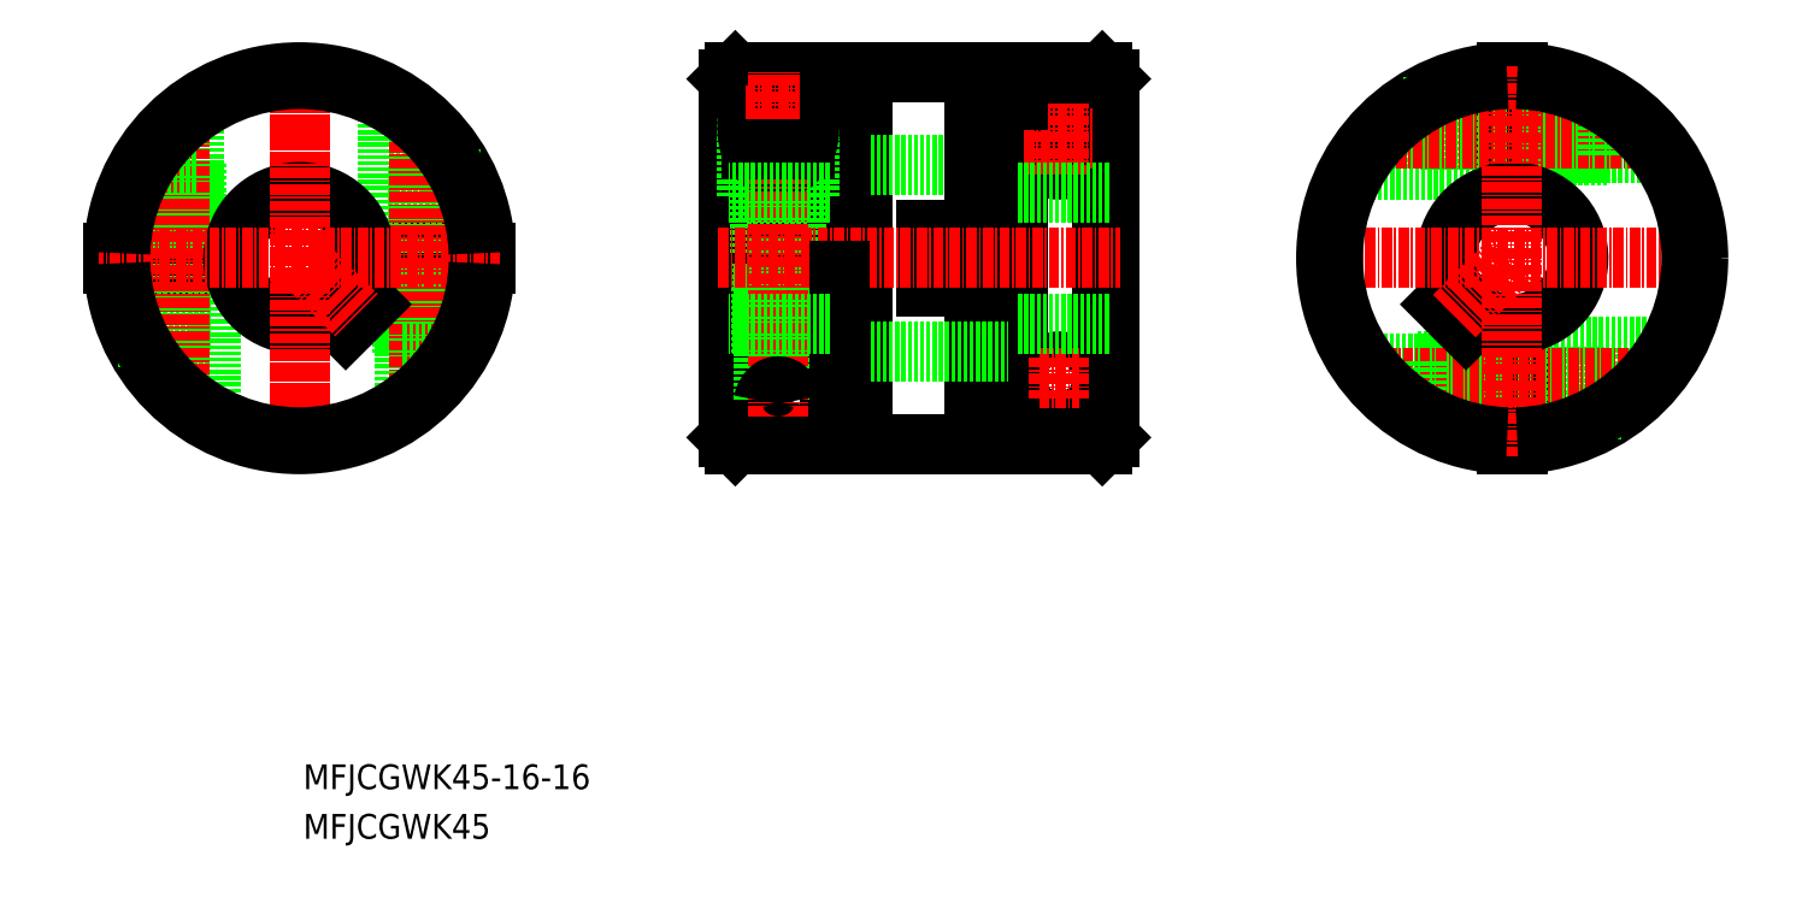
<metadata>
{"format":"dxf","ext":"dxf","renderer":"ezdxf+matplotlib","layout":"modelspace","background":"white","min_lineweight":24,"dpi":150}
</metadata>
<code>
0
SECTION
2
ENTITIES
0
TEXT
8
0
10
40
20
37.64
30
0
40
3
1
MFJCGWK45-16-16
7
MISUMI
0
TEXT
8
0
10
40
20
31.64
30
0
40
3
1
MFJCGWK45
7
MISUMI
0
LINE
8
CENTER
10
39.55
20
79.41
30
0
11
39.55
21
122.7
31
0
0
LINE
8
0
10
137.5
20
123.6
30
0
11
137.5
21
80.21
31
0
0
LINE
8
0
10
107.7
20
79.41
30
0
11
107.7
21
124.4
31
0
0
LINE
8
0
10
115.4
20
105.3
30
0
11
121.3
21
105.3
31
0
0
LINE
8
0
10
115.4
20
98.51
30
0
11
121.3
21
98.51
31
0
0
LINE
8
0
10
115.4
20
98.51
30
0
11
115.4
21
105.3
31
0
0
LINE
8
0
10
104.9
20
113.2
30
0
11
125.3
21
113.2
31
0
0
LINE
8
0
10
92.28
20
124.4
30
0
11
91.48
21
123.6
31
0
0
LINE
8
0
10
92.28
20
79.41
30
0
11
91.48
21
80.21
31
0
0
LINE
8
0
10
137.5
20
80.21
30
0
11
136.7
21
79.41
31
0
0
LINE
8
0
10
136.7
20
124.4
30
0
11
137.5
21
123.6
31
0
0
LINE
8
0
10
136.7
20
124.4
30
0
11
136.7
21
79.41
31
0
0
LINE
8
0
10
121.3
20
79.41
30
0
11
121.3
21
98.51
31
0
0
LINE
8
0
10
121.3
20
105.3
30
0
11
121.3
21
124.4
31
0
0
LINE
8
0
10
103.7
20
82.81
30
0
11
104.9
21
82.81
31
0
0
LINE
8
0
10
125.3
20
82.81
30
0
11
126.5
21
82.81
31
0
0
LINE
8
0
10
103.7
20
124.4
30
0
11
92.28
21
124.4
31
0
0
LINE
8
0
10
136.7
20
124.4
30
0
11
126.5
21
124.4
31
0
0
LINE
8
0
10
125.3
20
124.4
30
0
11
104.9
21
124.4
31
0
0
LINE
8
0
10
125.3
20
79.41
30
0
11
125.3
21
124.4
31
0
0
LINE
8
0
10
126.5
20
79.41
30
0
11
126.5
21
124.4
31
0
0
LINE
8
0
10
103.7
20
79.41
30
0
11
92.28
21
79.41
31
0
0
LINE
8
0
10
136.7
20
79.41
30
0
11
126.5
21
79.41
31
0
0
LINE
8
0
10
125.3
20
79.41
30
0
11
104.9
21
79.41
31
0
0
CIRCLE
8
0
10
131.5
20
87.41
30
0
40
2
0
CIRCLE
8
0
10
131.5
20
87.41
30
0
40
1.8
0
CIRCLE
8
0
10
131.5
20
116.4
30
0
40
2.2
0
CIRCLE
8
0
10
131.5
20
116.4
30
0
40
3.76
0
LINE
8
CENTER
10
127.2
20
116.4
30
0
11
135.5
21
116.4
31
0
0
LINE
8
CENTER
10
131.5
20
89.92
30
0
11
131.5
21
84.9
31
0
0
LINE
8
CENTER
10
131.5
20
112
30
0
11
131.5
21
120.7
31
0
0
LINE
8
CENTER
10
129
20
87.41
30
0
11
133.9
21
87.41
31
0
0
LINE
8
0
10
91.48
20
102.5
30
0
11
102.8
21
102.5
31
0
0
LINE
8
0
10
91.48
20
101.3
30
0
11
102.8
21
101.3
31
0
0
ARC
8
0
10
104.3
20
101.9
30
0
40
1.6
50
202
51
158
0
LINE
8
0
10
103.7
20
79.41
30
0
11
103.7
21
100.4
31
0
0
LINE
8
0
10
103.7
20
103.4
30
0
11
103.7
21
124.4
31
0
0
LINE
8
0
10
104.9
20
103.4
30
0
11
104.9
21
124.4
31
0
0
LINE
8
0
10
91.48
20
80.21
30
0
11
91.48
21
101.3
31
0
0
LINE
8
0
10
91.48
20
102.5
30
0
11
91.48
21
123.6
31
0
0
LINE
8
0
10
92.28
20
124.4
30
0
11
92.28
21
102.5
31
0
0
LINE
8
0
10
92.28
20
101.3
30
0
11
92.28
21
79.41
31
0
0
LINE
8
0
10
99.68
20
102.5
30
0
11
99.68
21
109.4
31
0
0
LINE
8
0
10
95.28
20
102.5
30
0
11
95.28
21
109.4
31
0
0
LINE
8
0
10
93.72
20
109.4
30
0
11
101.2
21
109.4
31
0
0
CIRCLE
8
0
10
39.55
20
101.9
30
0
40
22.5
0
LINE
8
0
10
47.53
20
102.5
30
0
11
62.04
21
102.5
31
0
0
LINE
8
0
10
47.53
20
101.3
30
0
11
62.04
21
101.3
31
0
0
LINE
8
0
10
31.57
20
102.5
30
0
11
17.06
21
102.5
31
0
0
LINE
8
0
10
31.57
20
101.3
30
0
11
17.06
21
101.3
31
0
0
ARC
8
0
10
97.48
20
117.5
30
0
40
4.143
50
27.92
51
152.1
0
LINE
8
0
10
101.2
20
109.4
30
0
11
101.2
21
119.1
31
0
0
LINE
8
0
10
93.72
20
109.4
30
0
11
93.72
21
119.1
31
0
0
ARC
8
0
10
100.3
20
119.1
30
0
40
0.9438
50
3.734
51
26.74
0
POLYLINE
8
0
66
     1
10
0
20
0
30
0
0
VERTEX
8
0
10
93.72
20
119.1
30
0
0
VERTEX
8
0
10
93.74
20
117.1
30
0
0
VERTEX
8
0
10
93.78
20
116.8
30
0
0
VERTEX
8
0
10
93.94
20
115.9
30
0
0
VERTEX
8
0
10
94.22
20
115.2
30
0
0
VERTEX
8
0
10
94.8
20
114.3
30
0
0
VERTEX
8
0
10
95.6
20
113.5
30
0
0
VERTEX
8
0
10
95.89
20
113.3
30
0
0
VERTEX
8
0
10
96.19
20
113.1
30
0
0
VERTEX
8
0
10
96.5
20
113
30
0
0
VERTEX
8
0
10
96.83
20
112.9
30
0
0
VERTEX
8
0
10
97.15
20
112.8
30
0
0
VERTEX
8
0
10
97.48
20
112.8
30
0
0
VERTEX
8
0
10
97.81
20
112.8
30
0
0
VERTEX
8
0
10
98.13
20
112.9
30
0
0
VERTEX
8
0
10
98.45
20
113
30
0
0
VERTEX
8
0
10
98.76
20
113.1
30
0
0
VERTEX
8
0
10
99.07
20
113.3
30
0
0
VERTEX
8
0
10
99.36
20
113.5
30
0
0
VERTEX
8
0
10
100.2
20
114.3
30
0
0
VERTEX
8
0
10
100.7
20
115.2
30
0
0
VERTEX
8
0
10
101
20
115.9
30
0
0
VERTEX
8
0
10
101.2
20
116.8
30
0
0
VERTEX
8
0
10
101.2
20
117.1
30
0
0
VERTEX
8
0
10
101.2
20
119.1
30
0
0
SEQEND
8
0
0
ARC
8
0
10
94.66
20
119.1
30
0
40
0.9438
50
153.3
51
176.3
0
LINE
8
0
10
95.48
20
90.41
30
0
11
99.48
21
90.41
31
0
0
LINE
8
0
10
99.48
20
90.41
30
0
11
99.48
21
101.3
31
0
0
LINE
8
0
10
95.48
20
90.41
30
0
11
95.48
21
101.3
31
0
0
ARC
8
0
10
97.48
20
85.17
30
0
40
1.83
50
198.2
51
341.8
0
LINE
8
0
10
99.28
20
84.84
30
0
11
99.28
21
101.3
31
0
0
LINE
8
0
10
95.68
20
84.84
30
0
11
95.68
21
101.3
31
0
0
LINE
8
CENTER
10
97.48
20
82.81
30
0
11
97.48
21
124.4
31
0
0
LINE
8
CENTER
10
93.48
20
119.1
30
0
11
101.7
21
119.1
31
0
0
LINE
8
CENTER
10
104.3
20
100.3
30
0
11
104.3
21
103.5
31
0
0
LINE
8
0
10
50.29
20
109.4
30
0
11
50.29
21
121.7
31
0
0
LINE
8
0
10
57.81
20
109.4
30
0
11
57.81
21
115.1
31
0
0
LINE
8
0
10
56.25
20
102.5
30
0
11
56.25
21
109.4
31
0
0
LINE
8
0
10
51.85
20
102.5
30
0
11
51.85
21
109.4
31
0
0
LINE
8
0
10
100.6
20
115.1
30
0
11
94.32
21
115.1
31
0
0
LINE
8
0
10
56.05
20
90.41
30
0
11
56.05
21
101.3
31
0
0
LINE
8
0
10
52.05
20
90.41
30
0
11
52.05
21
101.3
31
0
0
LINE
8
0
10
52.25
20
83.34
30
0
11
52.25
21
101.3
31
0
0
LINE
8
0
10
55.85
20
86.4
30
0
11
55.85
21
101.3
31
0
0
LINE
8
0
10
50.45
20
112.8
30
0
11
57.65
21
112.8
31
0
0
LINE
8
0
10
50.45
20
109.4
30
0
11
50.45
21
112.8
31
0
0
LINE
8
0
10
57.65
20
109.4
30
0
11
57.65
21
112.8
31
0
0
LINE
8
0
10
50.29
20
109.4
30
0
11
57.81
21
109.4
31
0
0
LINE
8
CENTER
10
54.05
20
84.71
30
0
11
54.05
21
119.1
31
0
0
LINE
8
0
10
52.05
20
90.41
30
0
11
56.05
21
90.41
31
0
0
LINE
8
0
10
28.81
20
94.41
30
0
11
28.81
21
82.14
31
0
0
LINE
8
0
10
21.29
20
94.41
30
0
11
21.29
21
88.77
31
0
0
LINE
8
0
10
22.85
20
101.3
30
0
11
22.85
21
94.41
31
0
0
LINE
8
0
10
27.25
20
101.3
30
0
11
27.25
21
94.41
31
0
0
LINE
8
0
10
23.05
20
113.4
30
0
11
23.05
21
102.5
31
0
0
LINE
8
0
10
27.05
20
113.4
30
0
11
27.05
21
102.5
31
0
0
LINE
8
0
10
26.85
20
120.5
30
0
11
26.85
21
102.5
31
0
0
LINE
8
0
10
23.25
20
117.4
30
0
11
23.25
21
102.5
31
0
0
LINE
8
0
10
28.65
20
91.01
30
0
11
21.45
21
91.01
31
0
0
LINE
8
0
10
28.65
20
94.41
30
0
11
28.65
21
91.01
31
0
0
LINE
8
0
10
21.45
20
94.41
30
0
11
21.45
21
91.01
31
0
0
LINE
8
0
10
28.81
20
94.41
30
0
11
21.29
21
94.41
31
0
0
LINE
8
CENTER
10
25.05
20
119.1
30
0
11
25.05
21
84.71
31
0
0
LINE
8
0
10
27.05
20
113.4
30
0
11
23.05
21
113.4
31
0
0
LINE
8
0
10
46.44
20
97.85
30
0
11
47.97
21
96.32
31
0
0
LINE
8
0
10
43.61
20
95.02
30
0
11
45.14
21
93.49
31
0
0
LINE
8
0
10
45.14
20
93.49
30
0
11
47.97
21
96.32
31
0
0
ARC
8
0
10
39.55
20
101.9
30
0
40
8
50
329.5
51
300.5
0
CIRCLE
8
0
10
186.3
20
101.9
30
0
40
22.5
0
LINE
8
0
10
185.7
20
109.9
30
0
11
185.7
21
124.4
31
0
0
LINE
8
0
10
186.9
20
109.9
30
0
11
186.9
21
124.4
31
0
0
LINE
8
0
10
185.7
20
93.94
30
0
11
185.7
21
79.42
31
0
0
LINE
8
0
10
186.9
20
93.94
30
0
11
186.9
21
79.42
31
0
0
LINE
8
0
10
178.8
20
112.7
30
0
11
166.5
21
112.7
31
0
0
LINE
8
0
10
178.8
20
120.2
30
0
11
173.1
21
120.2
31
0
0
LINE
8
0
10
185.7
20
118.6
30
0
11
178.8
21
118.6
31
0
0
LINE
8
0
10
185.7
20
114.2
30
0
11
178.8
21
114.2
31
0
0
LINE
8
0
10
197.8
20
118.4
30
0
11
186.9
21
118.4
31
0
0
LINE
8
0
10
197.8
20
114.4
30
0
11
186.9
21
114.4
31
0
0
LINE
8
0
10
204.9
20
114.6
30
0
11
186.9
21
114.6
31
0
0
LINE
8
0
10
201.8
20
118.2
30
0
11
186.9
21
118.2
31
0
0
LINE
8
0
10
175.4
20
112.8
30
0
11
175.4
21
120
31
0
0
LINE
8
0
10
178.8
20
112.8
30
0
11
175.4
21
112.8
31
0
0
LINE
8
0
10
178.8
20
120
30
0
11
175.4
21
120
31
0
0
LINE
8
0
10
178.8
20
112.7
30
0
11
178.8
21
120.2
31
0
0
LINE
8
CENTER
10
203.5
20
116.4
30
0
11
169.1
21
116.4
31
0
0
LINE
8
0
10
197.8
20
114.4
30
0
11
197.8
21
118.4
31
0
0
LINE
8
0
10
193.8
20
91.17
30
0
11
206.1
21
91.17
31
0
0
LINE
8
0
10
193.8
20
83.65
30
0
11
199.4
21
83.65
31
0
0
LINE
8
0
10
186.9
20
85.21
30
0
11
193.8
21
85.21
31
0
0
LINE
8
0
10
186.9
20
89.61
30
0
11
193.8
21
89.61
31
0
0
LINE
8
0
10
174.8
20
85.41
30
0
11
185.7
21
85.41
31
0
0
LINE
8
0
10
174.8
20
89.41
30
0
11
185.7
21
89.41
31
0
0
LINE
8
0
10
167.7
20
89.21
30
0
11
185.7
21
89.21
31
0
0
LINE
8
0
10
170.8
20
85.61
30
0
11
185.7
21
85.61
31
0
0
LINE
8
0
10
197.2
20
91.01
30
0
11
197.2
21
83.81
31
0
0
LINE
8
0
10
193.8
20
91.01
30
0
11
197.2
21
91.01
31
0
0
LINE
8
0
10
193.8
20
83.81
30
0
11
197.2
21
83.81
31
0
0
LINE
8
0
10
193.8
20
91.17
30
0
11
193.8
21
83.65
31
0
0
LINE
8
CENTER
10
169.1
20
87.41
30
0
11
203.5
21
87.41
31
0
0
LINE
8
0
10
174.8
20
89.41
30
0
11
174.8
21
85.41
31
0
0
LINE
8
0
10
179.4
20
97.85
30
0
11
177.9
21
96.32
31
0
0
LINE
8
0
10
182.2
20
95.02
30
0
11
180.7
21
93.49
31
0
0
LINE
8
0
10
180.7
20
93.49
30
0
11
177.9
21
96.32
31
0
0
ARC
8
0
10
186.3
20
101.9
30
0
40
8
50
239.5
51
210.5
0
LINE
8
CENTER
10
162.5
20
101.9
30
0
11
210.4
21
101.9
31
0
0
LINE
8
CENTER
10
63.85
20
101.9
30
0
11
15.25
21
101.9
31
0
0
LINE
8
CENTER
10
39.55
20
77.61
30
0
11
39.55
21
126.2
31
0
0
LINE
8
CENTER
10
186.3
20
77.87
30
0
11
186.3
21
125.3
31
0
0
LINE
8
CENTER
10
39.55
20
101.9
30
0
11
46.55
21
94.91
31
0
0
LINE
8
CENTER
10
179.3
20
94.91
30
0
11
186.3
21
101.9
31
0
0
LINE
8
CENTER
10
90.23
20
101.9
30
0
11
138.8
21
101.9
31
0
0
ARC
8
0
10
39.55
20
101.9
30
0
40
21.7
50
181.6
51
358.4
0
LINE
8
0
10
104.9
20
90.66
30
0
11
125.3
21
90.66
31
0
0
LINE
8
0
10
103.7
20
121
30
0
11
104.9
21
121
31
0
0
LINE
8
0
10
125.3
20
121
30
0
11
126.5
21
121
31
0
0
LINE
8
0
10
126.5
20
93.91
30
0
11
137.5
21
93.91
31
0
0
ARC
8
0
10
186.3
20
101.9
30
0
40
21.7
50
91.58
51
268.4
0
POLYLINE
8
0
66
     1
10
0
20
0
30
0
0
VERTEX
8
0
10
99.22
20
84.6
30
0
0
VERTEX
8
0
10
99.17
20
84.84
30
0
0
VERTEX
8
0
10
99.04
20
85.2
30
0
0
VERTEX
8
0
10
98.76
20
85.68
30
0
0
VERTEX
8
0
10
98.38
20
86.08
30
0
0
VERTEX
8
0
10
98.24
20
86.18
30
0
0
VERTEX
8
0
10
98.09
20
86.26
30
0
0
VERTEX
8
0
10
97.95
20
86.32
30
0
0
VERTEX
8
0
10
97.79
20
86.37
30
0
0
VERTEX
8
0
10
97.64
20
86.39
30
0
0
VERTEX
8
0
10
97.48
20
86.4
30
0
0
VERTEX
8
0
10
97.32
20
86.39
30
0
0
VERTEX
8
0
10
97.17
20
86.37
30
0
0
VERTEX
8
0
10
97.01
20
86.32
30
0
0
VERTEX
8
0
10
96.86
20
86.26
30
0
0
VERTEX
8
0
10
96.72
20
86.18
30
0
0
VERTEX
8
0
10
96.58
20
86.08
30
0
0
VERTEX
8
0
10
96.2
20
85.68
30
0
0
VERTEX
8
0
10
95.92
20
85.2
30
0
0
VERTEX
8
0
10
95.79
20
84.84
30
0
0
VERTEX
8
0
10
95.74
20
84.6
30
0
0
SEQEND
8
0
0
LINE
8
0
10
104.9
20
79.41
30
0
11
104.9
21
100.4
31
0
0
LINE
8
0
10
126.5
20
109.9
30
0
11
137.5
21
109.9
31
0
0
LINE
8
0
10
103.7
20
93.91
30
0
11
91.48
21
93.91
31
0
0
LINE
8
0
10
103.7
20
109.9
30
0
11
91.48
21
109.9
31
0
0
ARC
8
0
10
39.55
20
101.9
30
0
40
21.7
50
1.584
51
178.4
0
ARC
8
0
10
186.3
20
101.9
30
0
40
21.7
50
271.6
51
88.42
0
VIEWPORT
8
0
10
6.887
20
3.902
30
0
40
14.91
41
9.99
68
     1
69
     1
0
VIEWPORT
8
0
10
5.614
20
3.902
30
0
40
8.982
41
6.243
68
     2
69
     2
0
ENDSEC
0
EOF

</code>
